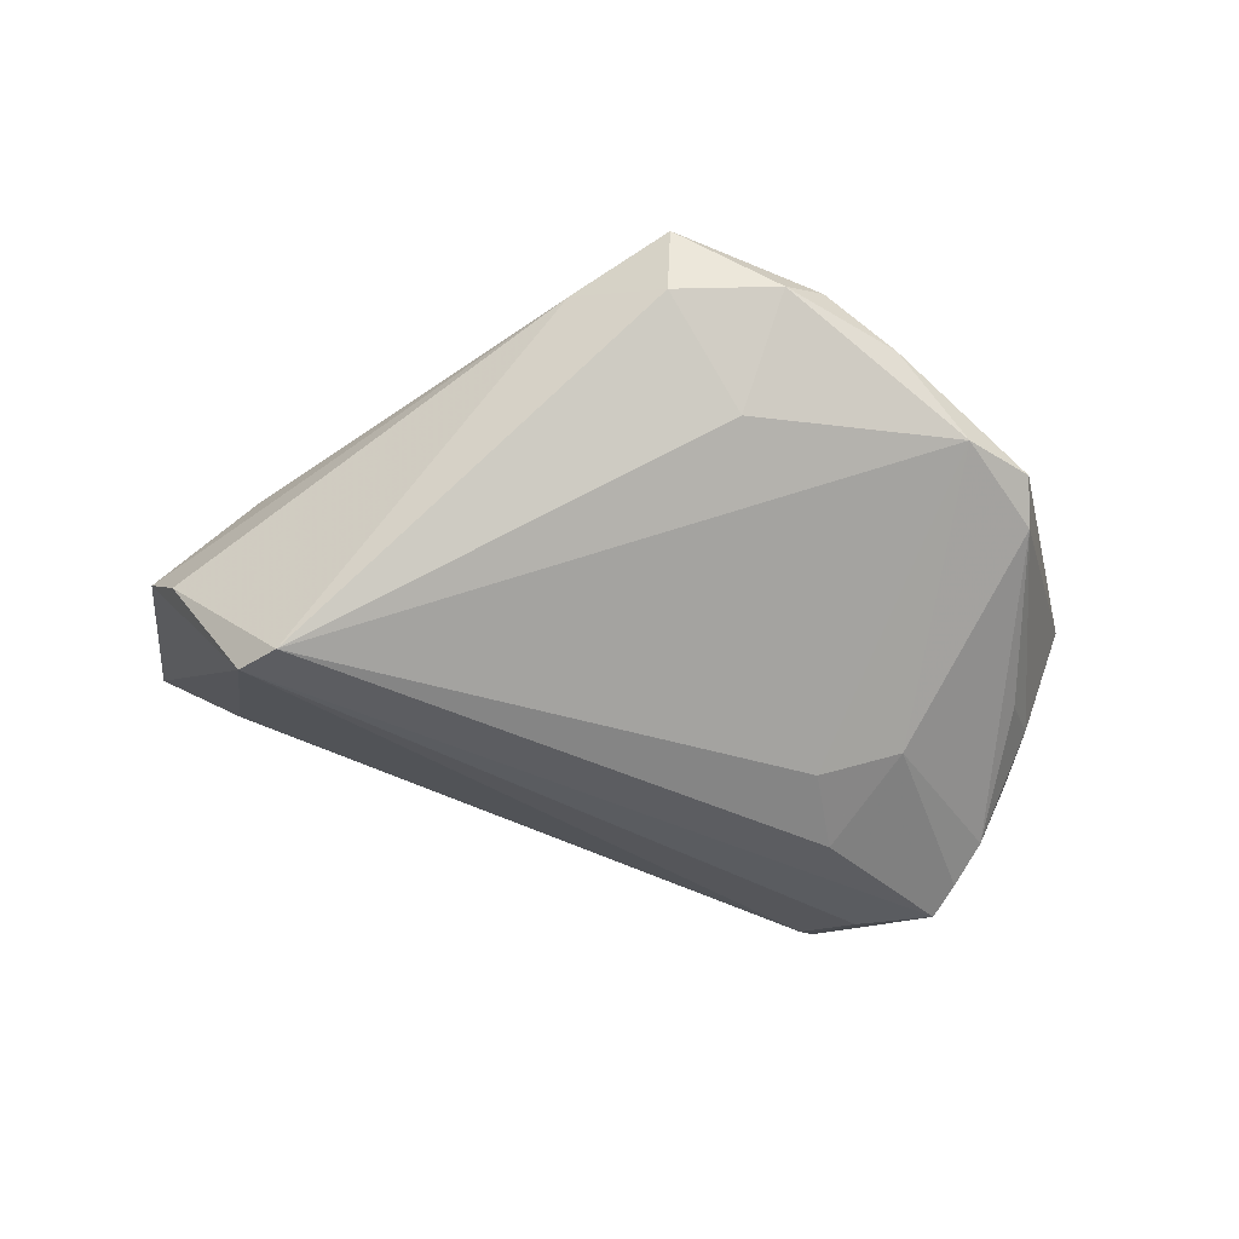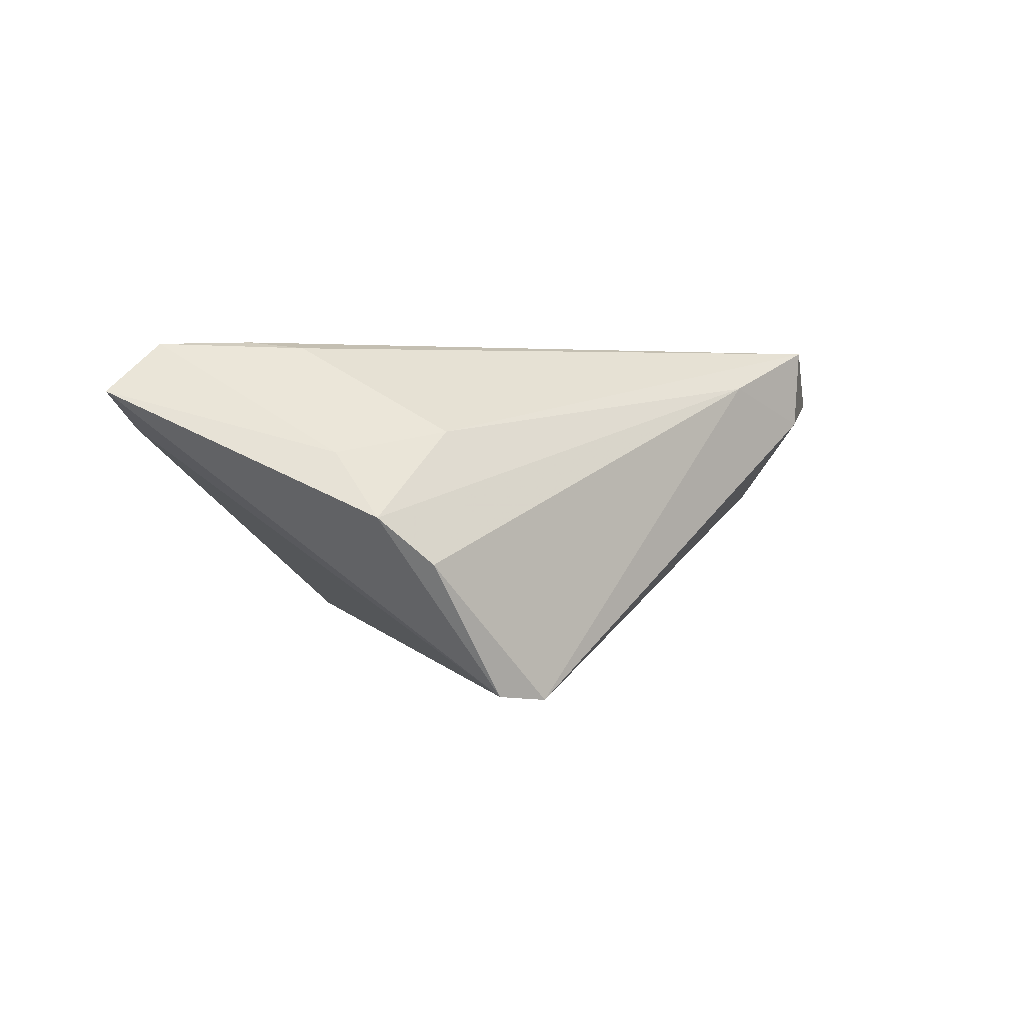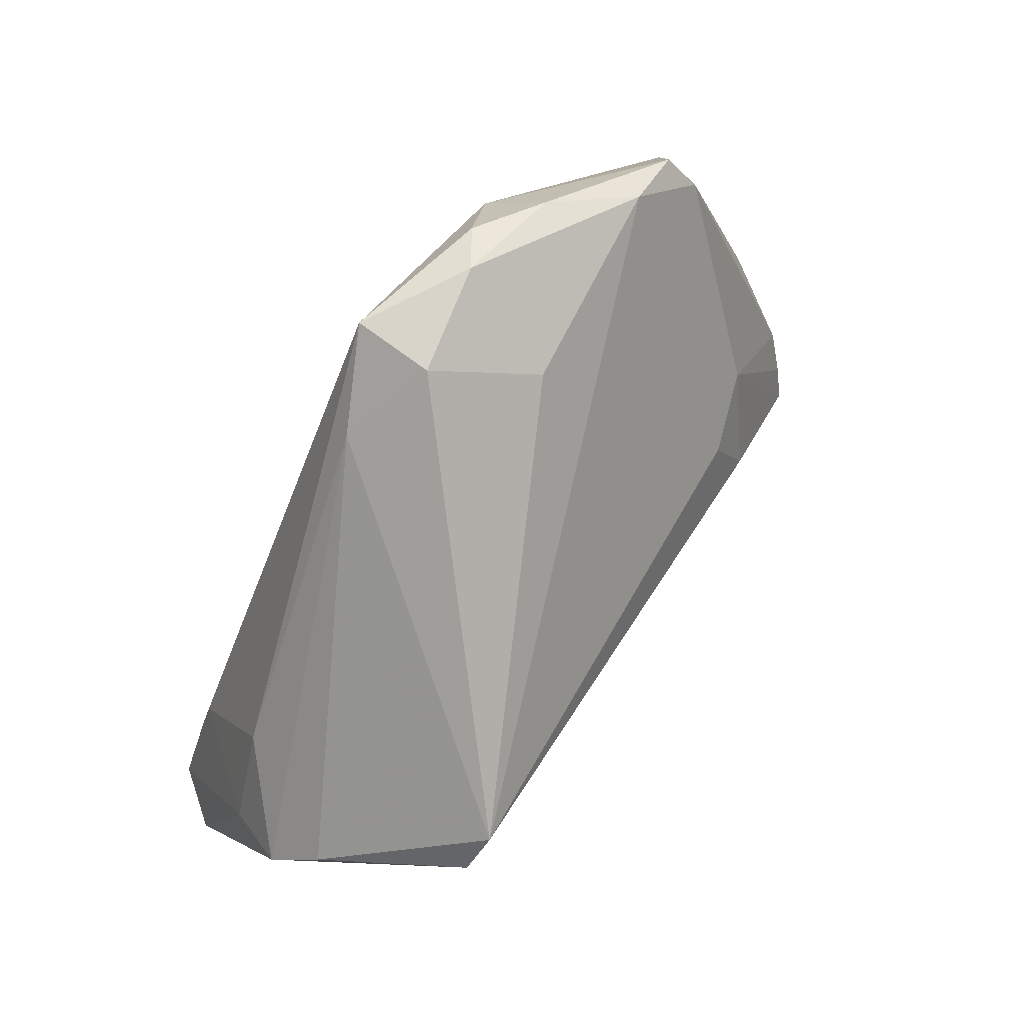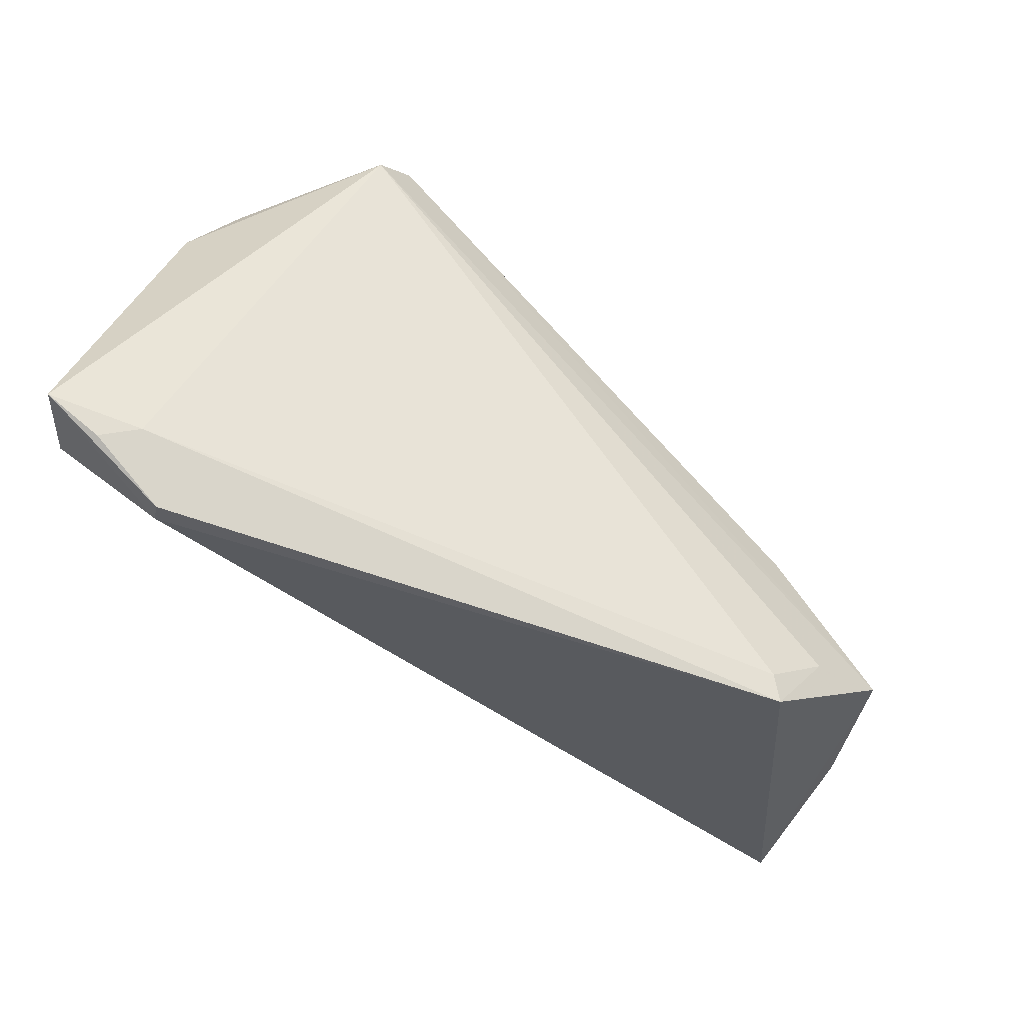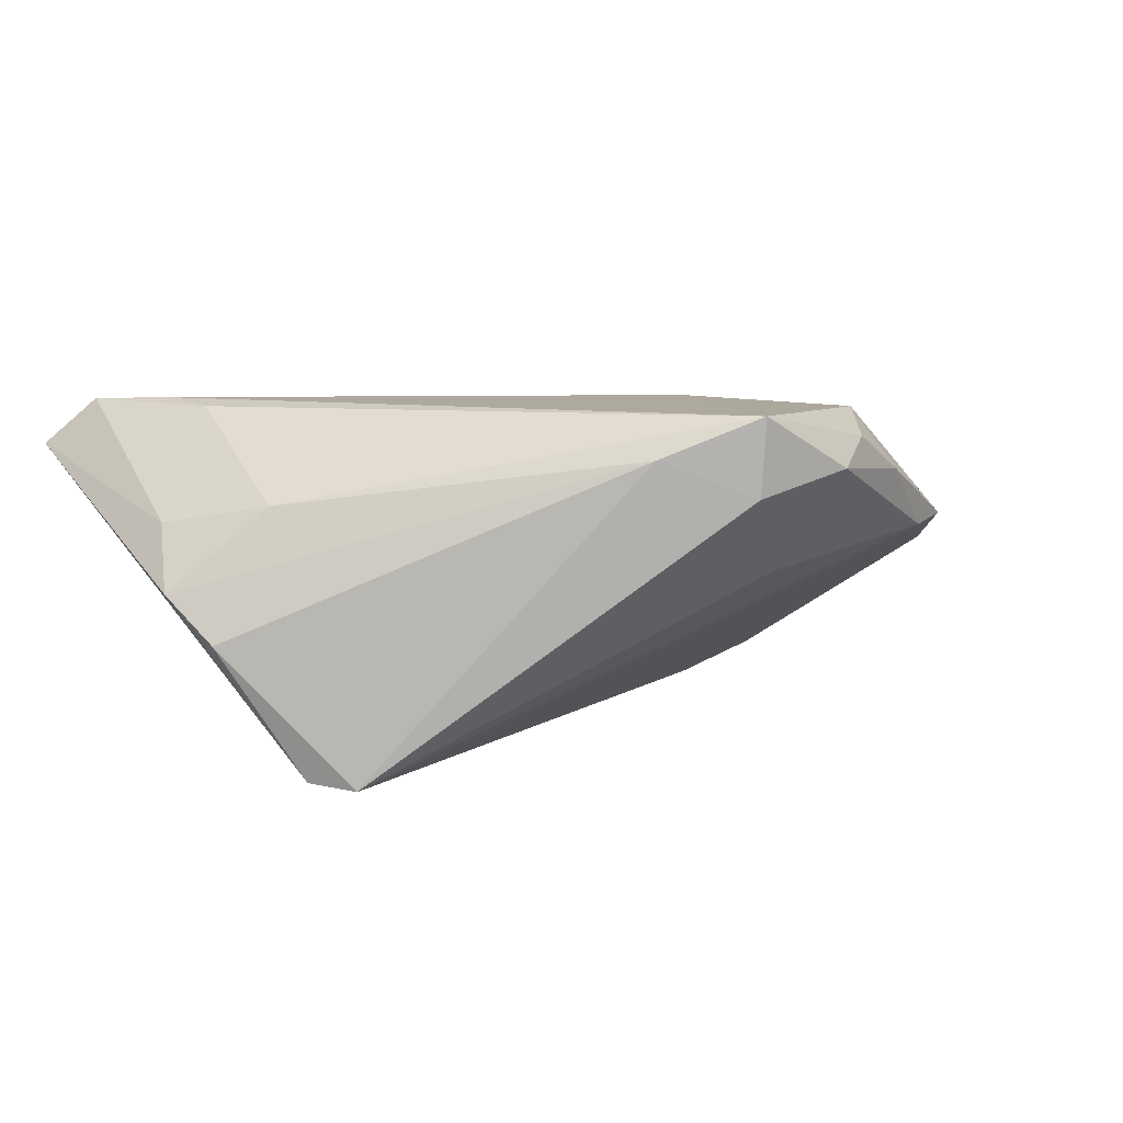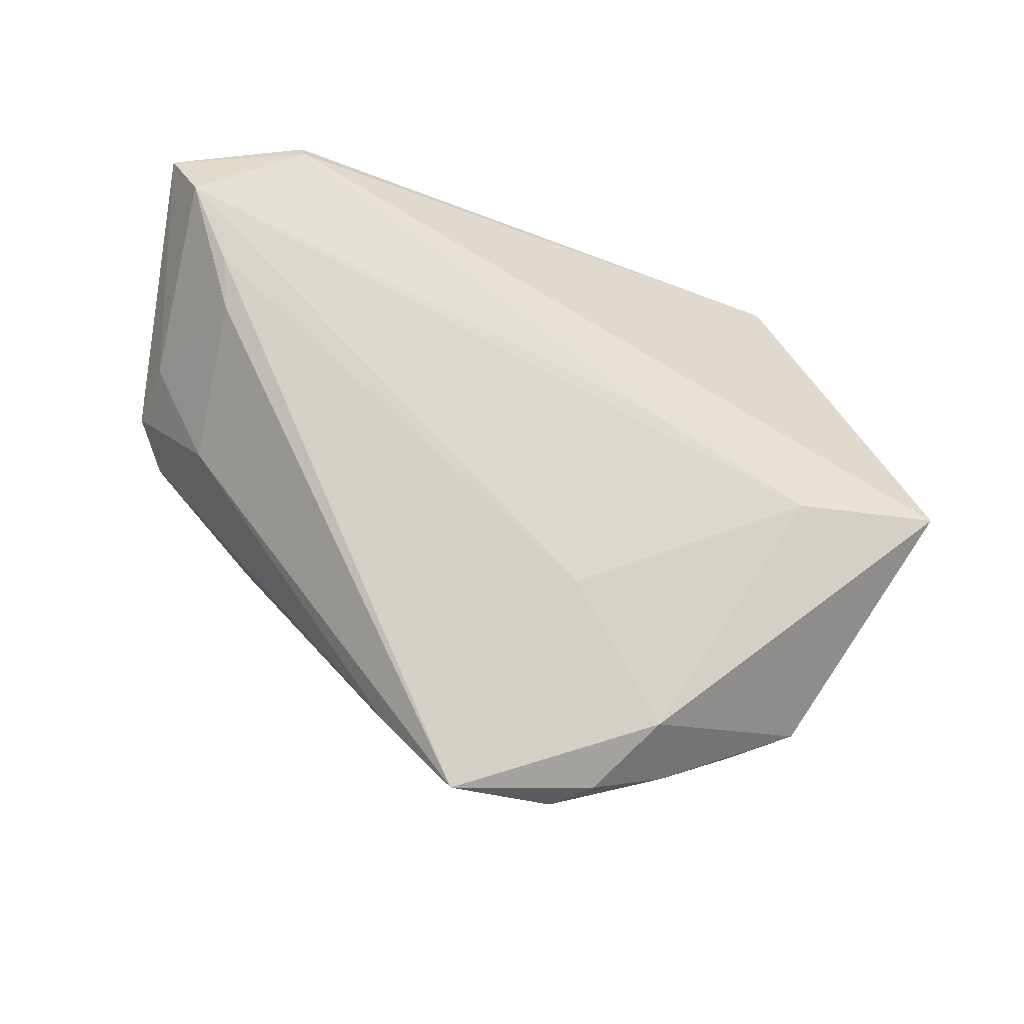
<metadata>
{"format":"obj","ext":"obj","renderer":"f3d","projection":"perspective","resolution":1024,"background":"white","views":[{"elev":-43.1,"azim":173.9,"up":"+Z"},{"elev":1.5,"azim":105.7,"up":"+Z"},{"elev":77.4,"azim":123.4,"up":"+Y"},{"elev":-70.6,"azim":137.8,"up":"+Y"},{"elev":9.0,"azim":146.9,"up":"+Z"},{"elev":79.8,"azim":-166.9,"up":"+Z"}]}
</metadata>
<code>
v -0.02886 -0.0116 -0.02473
v -0.05517 -0.008483 -0.00605
v 0.05717 0.002518 -0.001898
v 0.04786 -0.03455 0.009342
v -0.04984 -0.01704 -0.01821
v 0.04 -0.03848 0.01571
v -0.01169 0.03687 -0.0002819
v -0.0258 -0.001486 -0.02172
v -0.03568 -0.03054 -0.02232
v -0.002066 0.04595 0.01043
v 0.04092 -0.03968 0.01398
v -0.04907 0.02256 -0.0006731
v 0.03951 0.01923 -0.02594
v -0.04826 0.02757 0.003447
v -0.02834 0.03158 0.0196
v 0.04388 0.01442 -0.02522
v -0.0398 0.03283 0.00306
v 0.04644 -0.01906 0.02063
v 0.05329 -0.02853 0.02019
v -0.03175 -0.03968 -0.01772
v 0.04508 0.0076 0.008845
v -0.03646 -0.0003183 -0.01818
v 0.0546 -0.003924 0.006179
v 0.05148 -0.03597 0.01309
v -0.002436 0.04649 0.02063
v 0.009003 0.03957 0.0153
v -0.06084 -0.006796 0.01025
v -0.0161 0.04543 0.01335
v -0.02956 -0.03724 -0.01919
v -0.01562 -0.0128 0.01569
v -0.03064 0.03833 0.01174
v 0.0537 0.008685 -0.007815
v 0.04458 -0.01227 0.01986
v -0.05367 -0.01553 -0.009466
v -0.05162 -0.0008084 -0.008835
v -0.04502 -0.02605 -0.02364
v -0.04177 -0.003837 0.0146
v -0.01287 0.01489 0.02063
v -0.04716 -0.02198 -0.02147
v -0.02146 0.04193 0.0169
v 0.05888 -0.03341 0.01395
f 14 27 15
f 1 13 36
f 36 22 1
f 36 13 16
f 16 9 36
f 41 4 16
f 16 3 41
f 20 27 36
f 36 9 20
f 7 10 13
f 25 10 28
f 10 7 28
f 32 16 13
f 3 16 32
f 13 1 8
f 8 1 22
f 9 16 29
f 29 20 9
f 29 16 4
f 4 20 29
f 17 7 13
f 17 28 7
f 13 8 17
f 17 8 22
f 40 15 25
f 25 28 40
f 3 32 26
f 25 21 26
f 26 21 3
f 26 32 13
f 13 10 26
f 26 10 25
f 39 22 36
f 39 5 22
f 35 5 2
f 22 5 12
f 14 17 12
f 12 17 22
f 12 5 35
f 35 2 12
f 12 27 14
f 12 2 27
f 37 15 27
f 27 20 6
f 6 37 27
f 41 19 6
f 3 21 23
f 41 3 23
f 23 19 41
f 28 17 31
f 31 40 28
f 31 17 14
f 14 15 31
f 15 40 31
f 27 2 34
f 34 2 5
f 5 39 34
f 36 27 34
f 34 39 36
f 19 37 30
f 30 6 19
f 37 6 30
f 41 6 11
f 11 20 4
f 11 6 20
f 33 18 19
f 33 23 21
f 19 23 33
f 33 21 25
f 25 18 33
f 38 37 19
f 19 18 38
f 15 37 38
f 25 15 38
f 38 18 25
f 24 4 41
f 41 11 24
f 24 11 4

</code>
